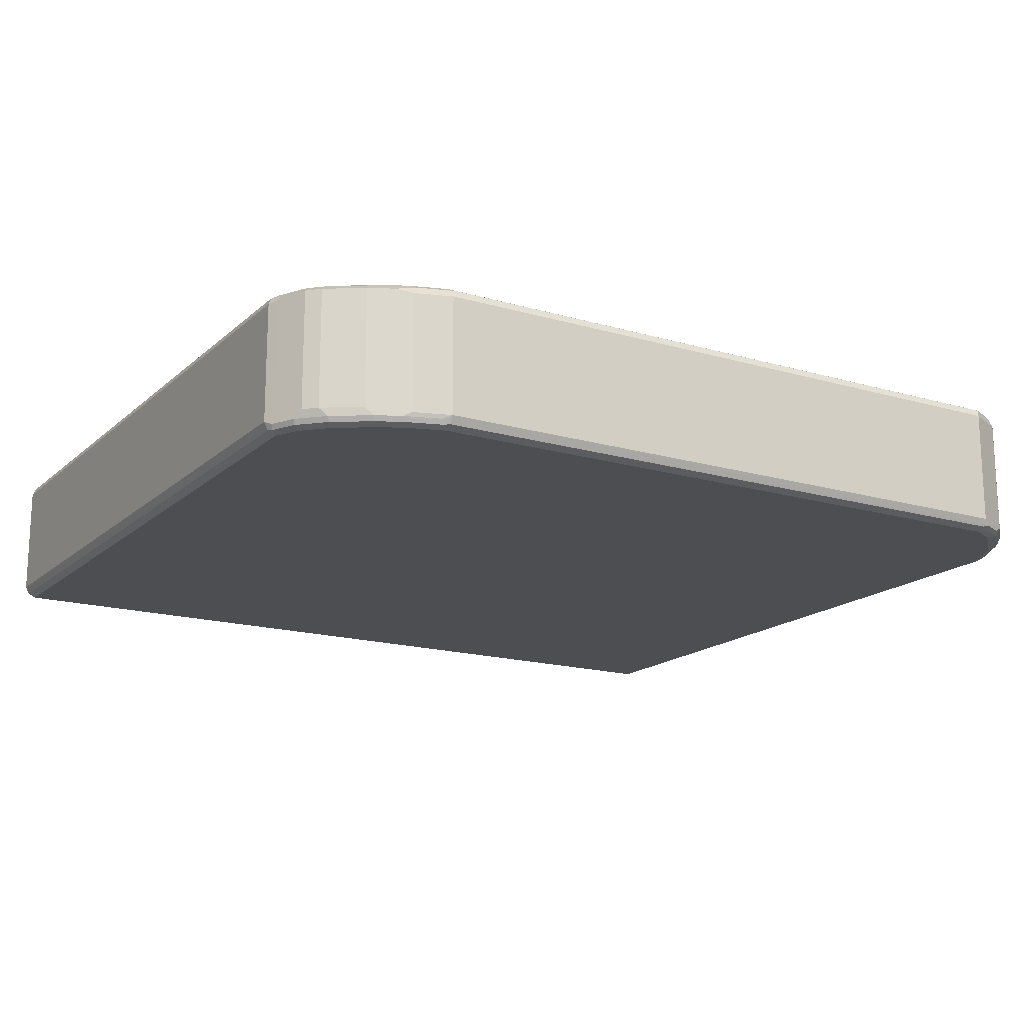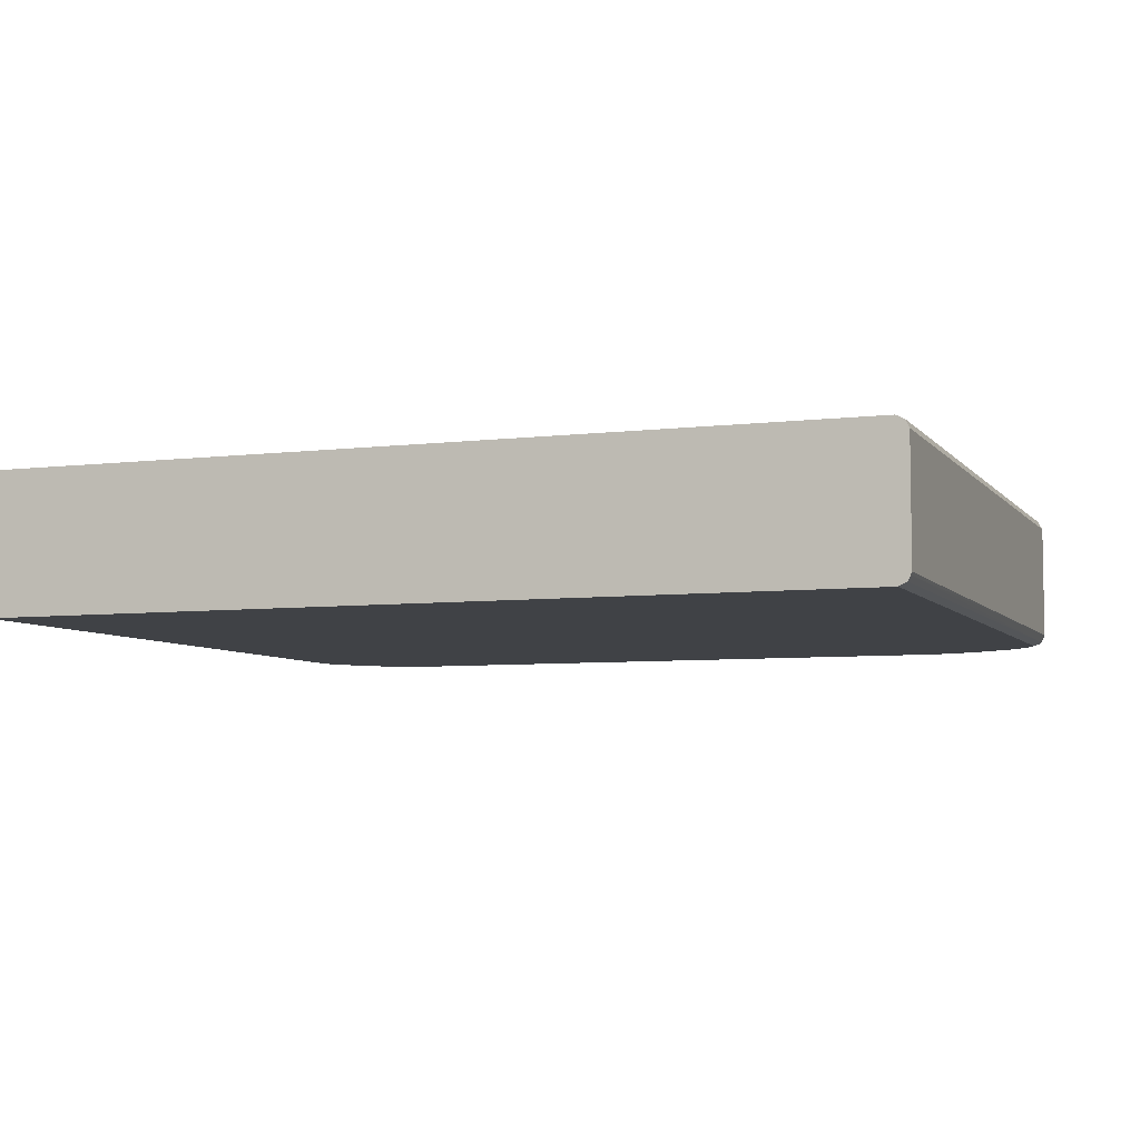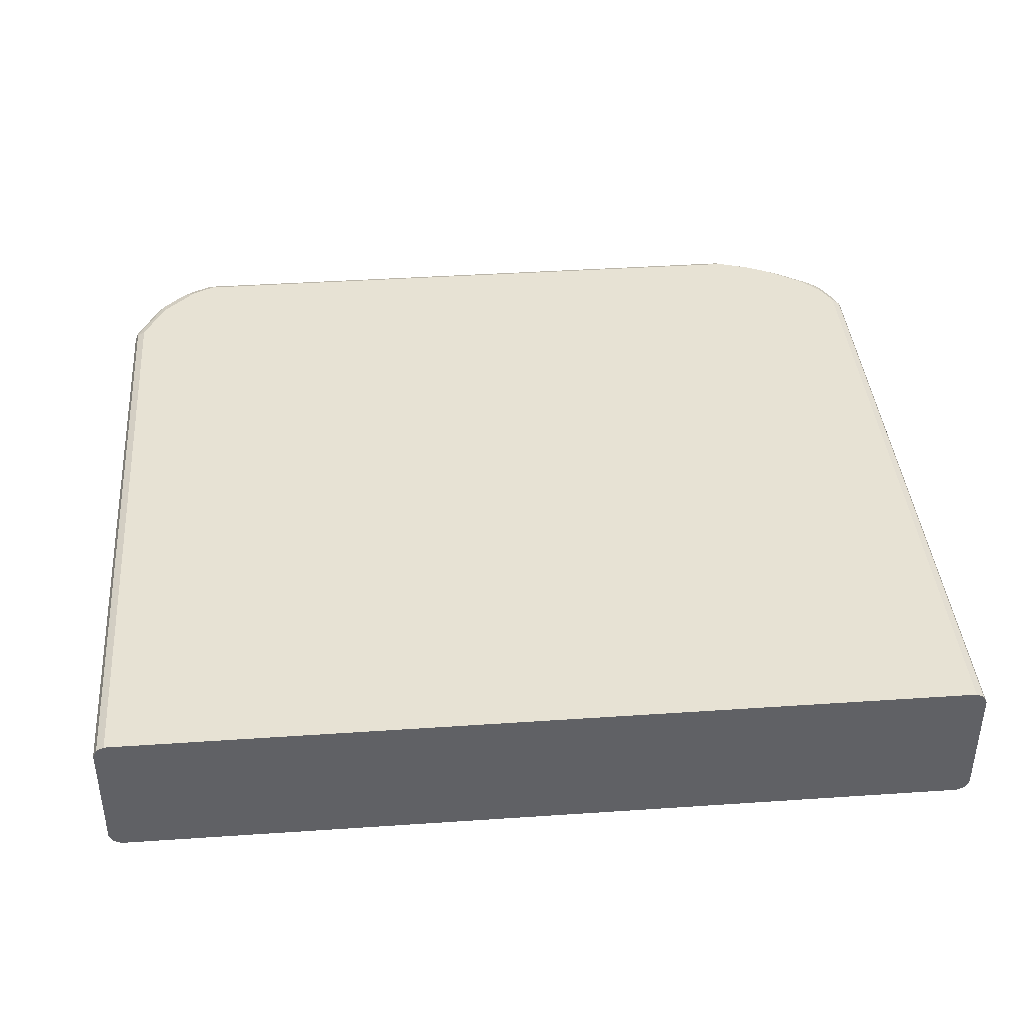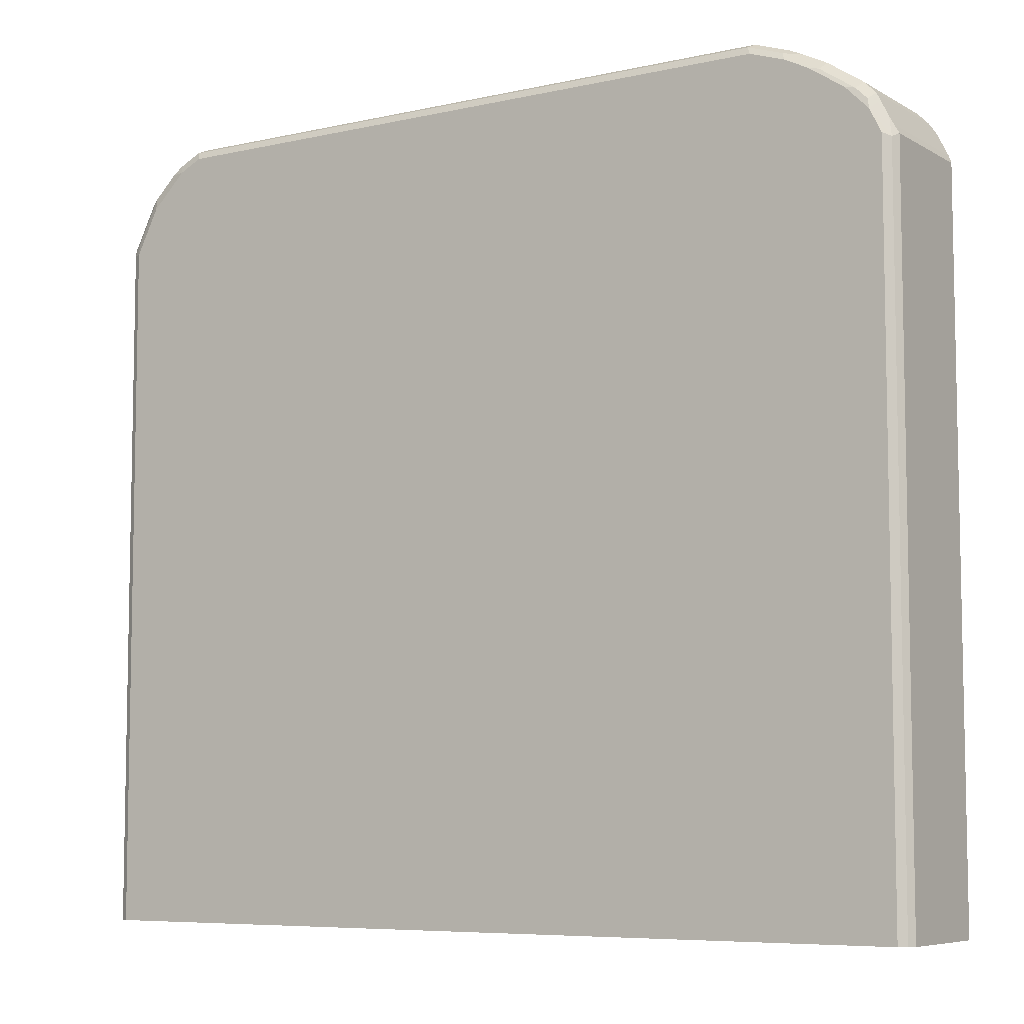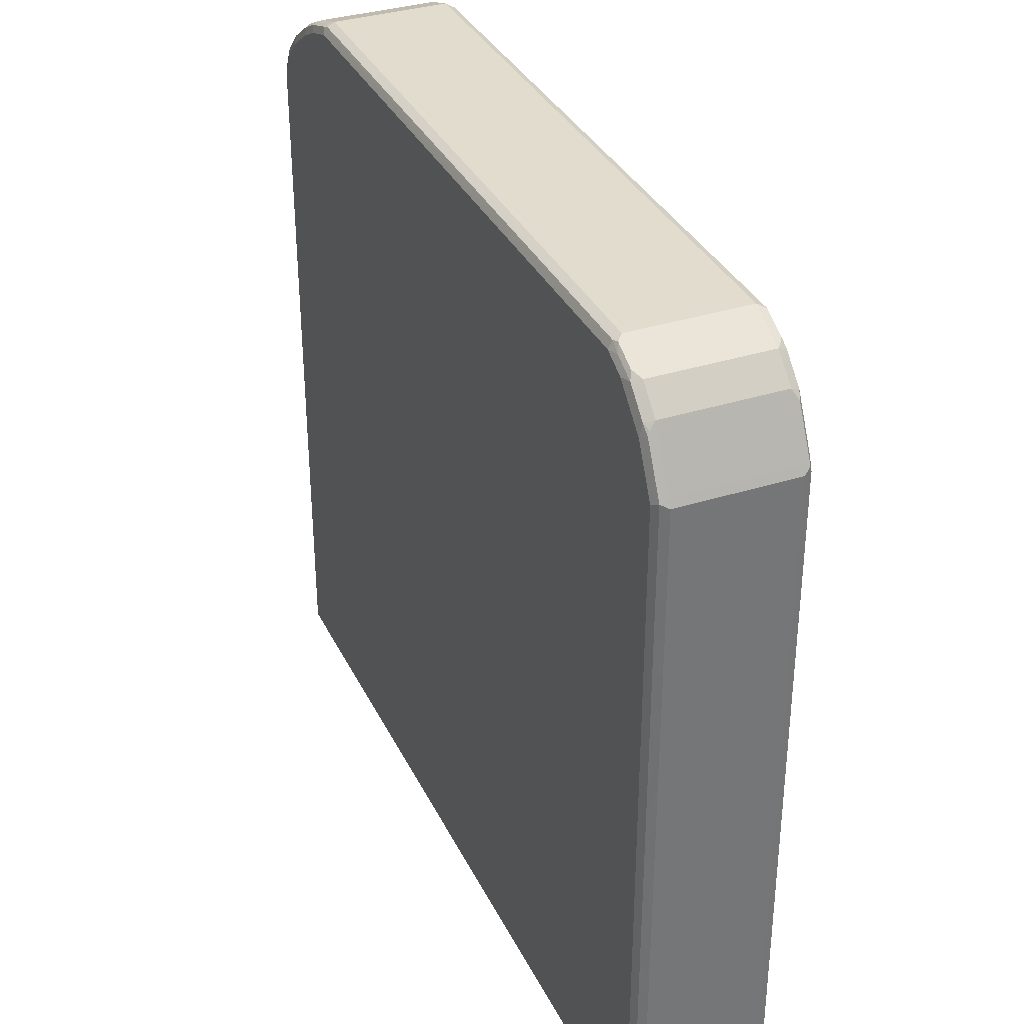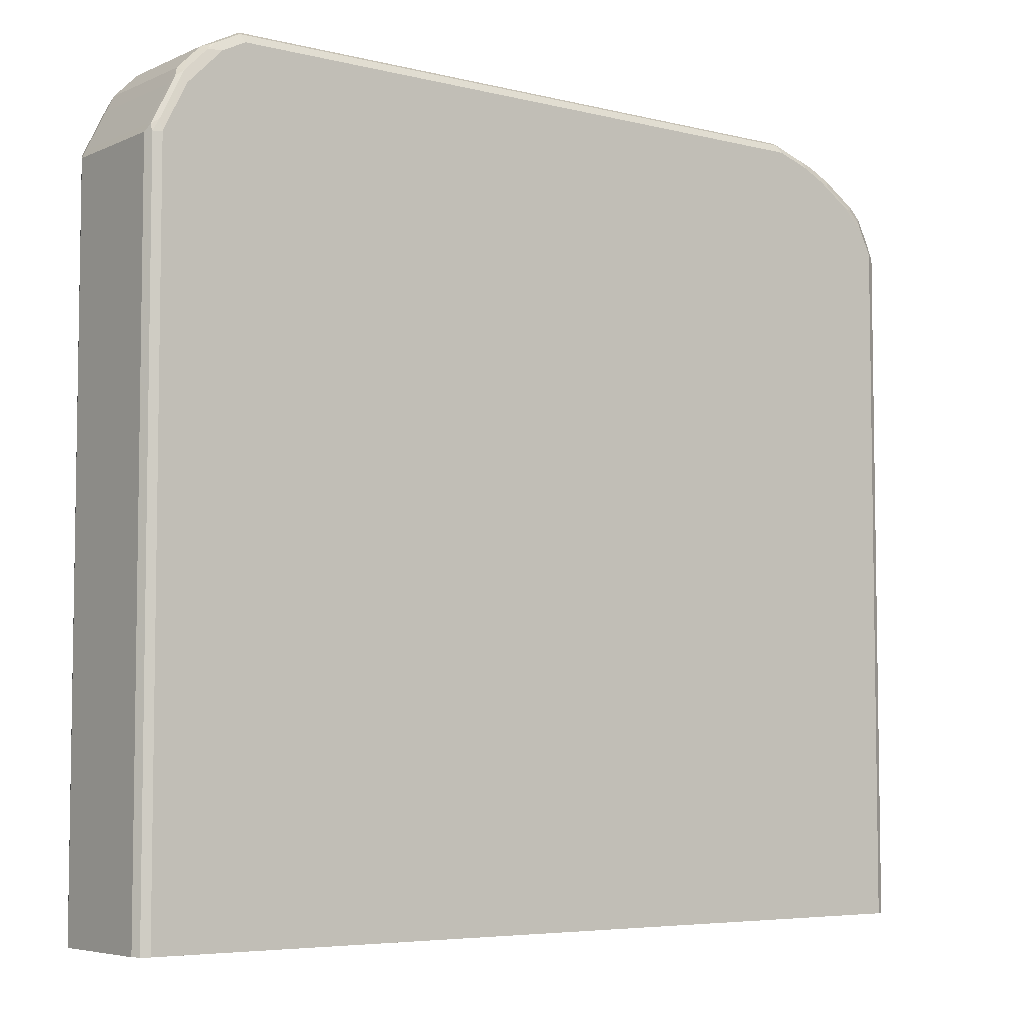
<metadata>
{"format":"obj","ext":"obj","renderer":"f3d","projection":"perspective","resolution":1024,"background":"white","views":[{"elev":-16.7,"azim":149.3,"up":"+Z"},{"elev":-6.1,"azim":20.4,"up":"+Z"},{"elev":40.0,"azim":-4.8,"up":"+Z"},{"elev":-7.0,"azim":33.0,"up":"+Y"},{"elev":34.6,"azim":-113.2,"up":"+Y"},{"elev":-5.6,"azim":-37.2,"up":"+Y"}]}
</metadata>
<code>
v 0.2604 0.9218 0.07013
v 0.2572 0.9184 0.07681
v 0.2655 0.9168 0.07514
v 0.3039 0.9051 0.07347
v 0.2905 0.9117 0.07013
v 0.2604 0.9218 -0.03005
v -0.3005 0.9218 0.07013
v 0.2604 0.9117 0.08016
v 0.2905 0.9017 0.08016
v 0.2872 0.9084 0.07681
v -0.3039 0.9184 0.07681
v 0.3239 0.8951 0.07347
v 0.3106 0.9017 0.07013
v 0.2905 0.9117 -0.03005
v 0.2972 0.9084 -0.03339
v 0.2671 0.9184 -0.03339
v 0.2655 0.9168 -0.03757
v 0.2604 0.9184 -0.03674
v -0.3055 0.9193 -0.03506
v -0.3005 0.9218 -0.03005
v -0.3273 0.9084 0.07013
v -0.3239 0.9084 0.07681
v -0.3081 0.9168 0.07514
v -0.3005 0.9117 0.08016
v 0.3106 0.8917 0.08016
v 0.3189 0.89 0.07848
v 0.354 0.875 0.07347
v 0.3239 0.8951 -0.02671
v 0.3106 0.9017 -0.03005
v 0.3172 0.8984 -0.03339
v 0.2955 0.9067 -0.03757
v 0.2905 0.9017 -0.04008
v 0.2604 0.9117 -0.04008
v -0.3005 0.9117 -0.04008
v -0.3005 0.9184 -0.03674
v -0.3106 0.913 -0.03757
v -0.3256 0.9092 -0.03506
v -0.3273 0.9084 -0.03005
v -0.3339 0.9051 0.07013
v -0.3206 0.9017 0.08016
v -0.3281 0.9067 0.07514
v -0.3318 0.9017 0.07765
v 0.3406 0.8717 0.08016
v 0.349 0.87 0.07848
v 0.364 0.865 0.07347
v 0.354 0.875 -0.02671
v 0.3156 0.8967 -0.03757
v 0.3473 0.8783 -0.03339
v 0.3106 0.8917 -0.04008
v -0.3206 0.9017 -0.04008
v -0.3306 0.903 -0.03757
v -0.3339 0.9051 -0.03005
v -0.344 0.8951 0.07013
v -0.3419 0.8917 0.07765
v -0.3406 0.8817 0.08016
v 0.3607 0.8516 0.08016
v 0.359 0.86 0.07848
v 0.364 0.865 -0.02671
v 0.3657 0.8567 0.07514
v 0.374 0.845 0.07347
v 0.3774 0.8383 0.06679
v 0.3573 0.8683 -0.03339
v 0.3456 0.8766 -0.03757
v 0.3406 0.8717 -0.04008
v -0.3406 0.8817 -0.04008
v -0.3406 0.893 -0.03757
v -0.344 0.8951 -0.03005
v -0.354 0.885 0.07013
v -0.3519 0.8817 0.07765
v -0.3506 0.8717 0.08016
v 0.3707 0.8316 0.08016
v 0.3774 0.8282 0.07681
v 0.3774 0.8383 -0.03339
v 0.3673 0.8583 -0.03339
v 0.3807 0.8316 0.07013
v 0.3657 0.8567 -0.03757
v 0.3607 0.8516 -0.04008
v -0.3506 0.8717 -0.04008
v -0.3506 0.883 -0.03757
v -0.354 0.885 -0.03005
v -0.3607 0.8717 0.07013
v -0.3582 0.8766 0.07514
v -0.3607 0.8516 0.08016
v -0.3719 0.8416 0.07765
v 0.3707 0.2272 0.08016
v 0.3774 0.2371 0.07681
v 0.3807 0.8316 -0.03005
v 0.3774 0.8316 -0.03674
v 0.3757 0.8366 -0.03757
v 0.3807 0.2272 0.07013
v 0.3707 0.8316 -0.04008
v -0.3607 0.8516 -0.04008
v -0.3573 0.875 -0.03674
v -0.3556 0.8792 -0.03506
v -0.3607 0.8717 -0.03005
v -0.3774 0.8383 0.07013
v -0.3782 0.8366 0.07514
v -0.3707 0.8316 0.08016
v -0.3774 0.8316 0.07681
v 0.3774 0.2272 0.07675
v -0.3707 0.2272 0.08016
v 0.3807 0.2272 -0.03005
v 0.3796 0.2272 -0.03226
v 0.3774 0.2272 -0.03674
v 0.3707 0.2272 -0.04008
v -0.3707 0.8316 -0.04008
v -0.3774 0.8349 -0.03674
v -0.3657 0.8592 -0.03506
v -0.3774 0.8383 -0.03005
v -0.3807 0.8316 0.07013
v -0.3729 0.2272 0.07905
v -0.3774 0.2272 0.07681
v -0.3707 0.2272 -0.04008
v -0.3774 0.2272 -0.03674
v -0.3807 0.8316 -0.03005
v -0.3807 0.2272 0.07013
v -0.3807 0.2272 -0.03005
f 1 2 3
f 61 87 73
f 62 74 76
f 62 76 63
f 63 76 64
f 64 76 77
f 65 78 79
f 65 79 66
f 66 79 67
f 67 79 80
f 68 80 95
f 68 95 81
f 68 81 82
f 68 82 69
f 69 83 70
f 69 82 97
f 69 97 84
f 69 84 83
f 71 85 86
f 71 86 72
f 72 86 90
f 72 90 75
f 73 87 88
f 73 88 89
f 73 89 76
f 73 76 74
f 61 75 87
f 75 102 87
f 60 75 61
f 58 74 62
f 45 57 56
f 45 56 59
f 45 59 60
f 45 60 61
f 45 61 73
f 45 73 58
f 46 58 62
f 46 62 48
f 47 63 64
f 47 64 49
f 48 62 63
f 50 65 66
f 50 66 51
f 51 66 67
f 51 67 52
f 53 67 80
f 53 80 68
f 53 68 69
f 53 69 54
f 54 69 70
f 54 70 55
f 56 71 72
f 56 72 60
f 56 60 59
f 58 73 74
f 60 72 75
f 44 56 57
f 76 89 91
f 78 92 93
f 88 104 105
f 88 105 91
f 88 91 89
f 92 106 107
f 92 107 93
f 93 108 95
f 93 107 108
f 95 108 109
f 96 109 115
f 96 115 110
f 96 110 97
f 97 110 116
f 97 116 112
f 97 112 99
f 98 99 111
f 98 111 101
f 99 112 111
f 106 113 114
f 106 114 107
f 107 114 117
f 107 117 115
f 107 115 109
f 107 109 108
f 110 115 117
f 110 117 116
f 88 103 104
f 76 91 77
f 87 103 88
f 86 100 90
f 78 93 79
f 79 93 94
f 79 94 80
f 80 94 93
f 80 93 95
f 81 95 109
f 81 109 96
f 81 96 97
f 81 97 82
f 83 84 98
f 84 97 99
f 84 99 98
f 85 100 86
f 85 101 111
f 85 111 112
f 85 112 116
f 85 116 117
f 85 117 114
f 85 114 113
f 85 113 105
f 85 105 104
f 85 104 103
f 85 103 102
f 85 102 90
f 85 90 100
f 87 102 103
f 43 56 44
f 75 90 102
f 40 54 55
f 7 22 23
f 7 23 11
f 8 24 40
f 8 40 55
f 8 55 70
f 8 70 83
f 8 83 98
f 8 98 101
f 8 101 85
f 8 85 71
f 8 71 56
f 8 56 43
f 8 43 25
f 8 25 9
f 9 25 26
f 9 26 12
f 11 23 22
f 11 22 40
f 11 40 24
f 12 27 46
f 12 46 28
f 12 28 29
f 12 29 13
f 12 26 44
f 12 44 27
f 7 21 22
f 14 29 30
f 7 38 21
f 6 19 20
f 42 53 54
f 1 4 5
f 1 5 14
f 1 14 6
f 1 6 20
f 1 20 7
f 1 7 11
f 1 11 2
f 2 8 9
f 2 9 10
f 2 10 3
f 2 11 24
f 2 24 8
f 3 10 4
f 4 10 9
f 4 9 12
f 4 12 13
f 4 13 5
f 5 13 29
f 5 29 14
f 6 14 15
f 6 15 16
f 6 16 17
f 6 17 18
f 6 18 19
f 7 20 38
f 14 30 15
f 1 3 4
f 15 47 31
f 31 47 32
f 32 47 49
f 32 49 64
f 32 64 77
f 32 77 91
f 32 91 105
f 32 105 113
f 32 113 106
f 32 106 92
f 32 92 78
f 32 78 65
f 32 65 50
f 32 50 34
f 32 34 33
f 34 50 36
f 34 36 35
f 36 50 51
f 36 51 37
f 37 51 52
f 37 52 38
f 39 42 41
f 39 52 67
f 39 67 53
f 39 53 42
f 15 30 47
f 30 63 47
f 30 48 63
f 40 42 54
f 28 46 48
f 15 31 17
f 15 17 16
f 17 31 32
f 17 32 33
f 17 33 34
f 17 34 35
f 17 35 18
f 28 48 30
f 19 35 36
f 19 36 37
f 19 37 38
f 19 38 20
f 18 35 19
f 21 52 39
f 21 38 52
f 27 58 46
f 27 45 58
f 27 57 45
f 27 44 57
f 28 30 29
f 25 43 26
f 22 42 40
f 22 41 42
f 22 39 41
f 21 39 22
f 26 43 44

</code>
